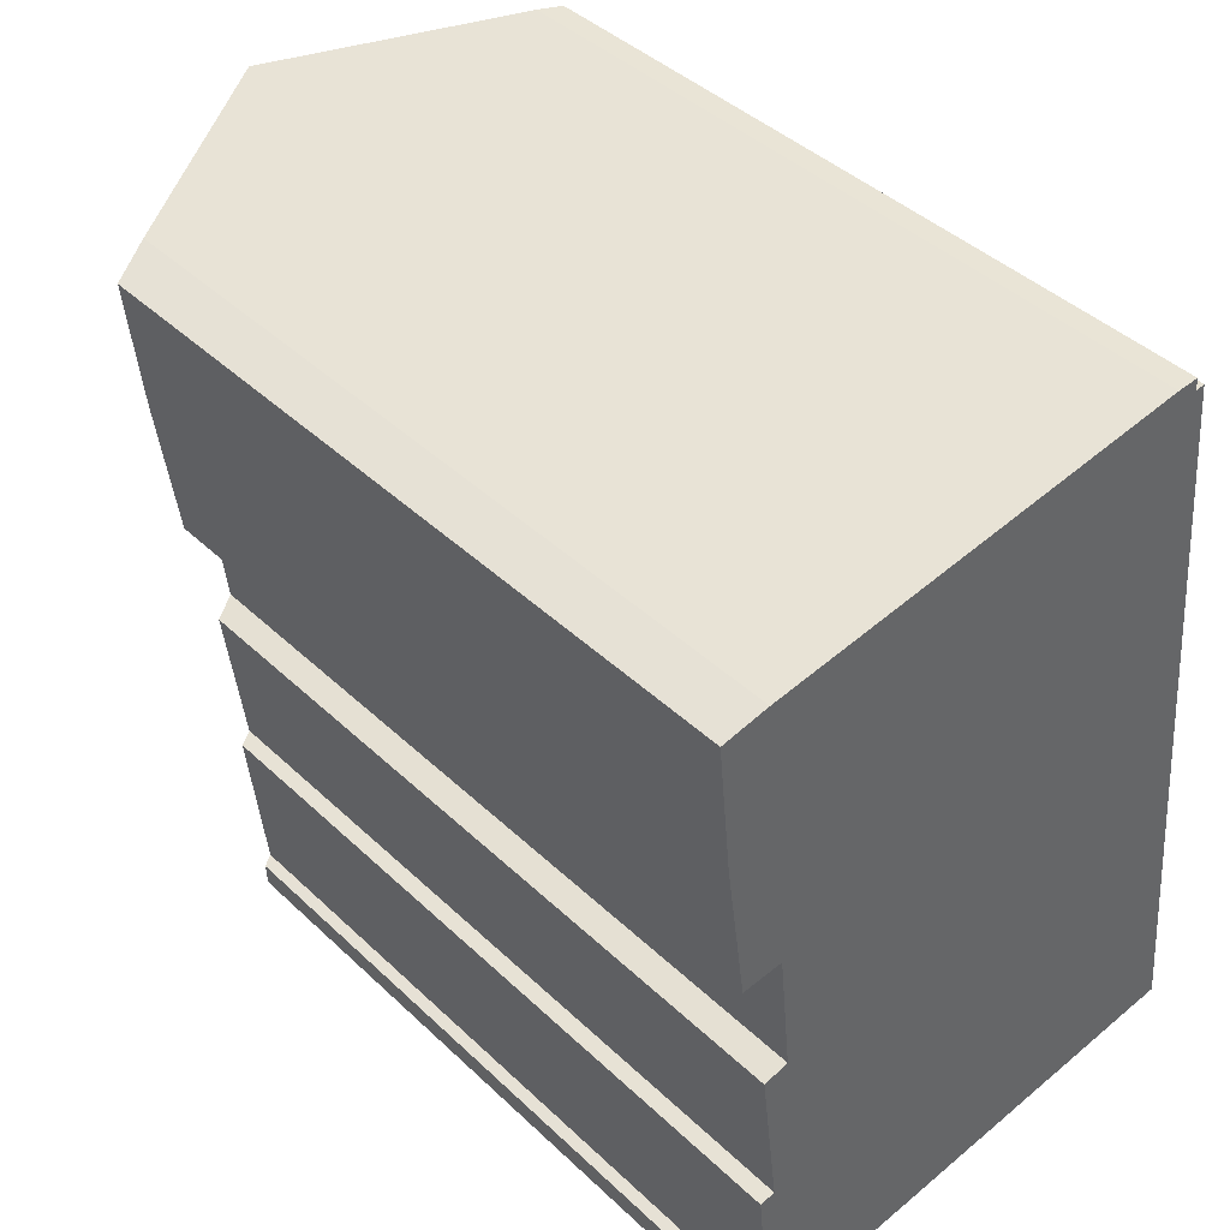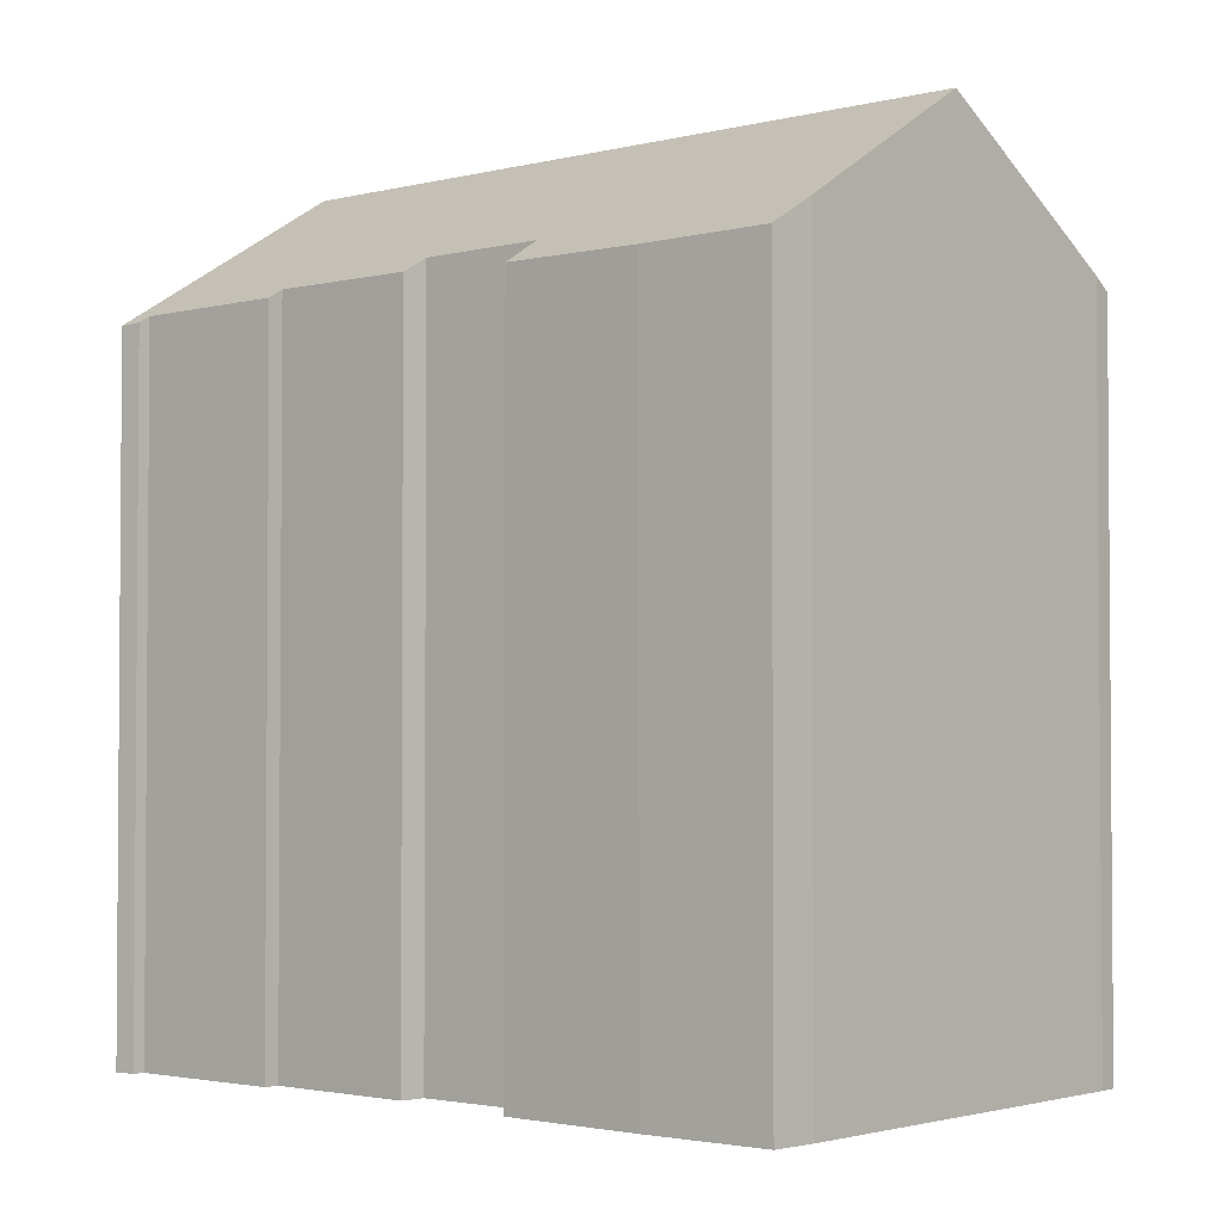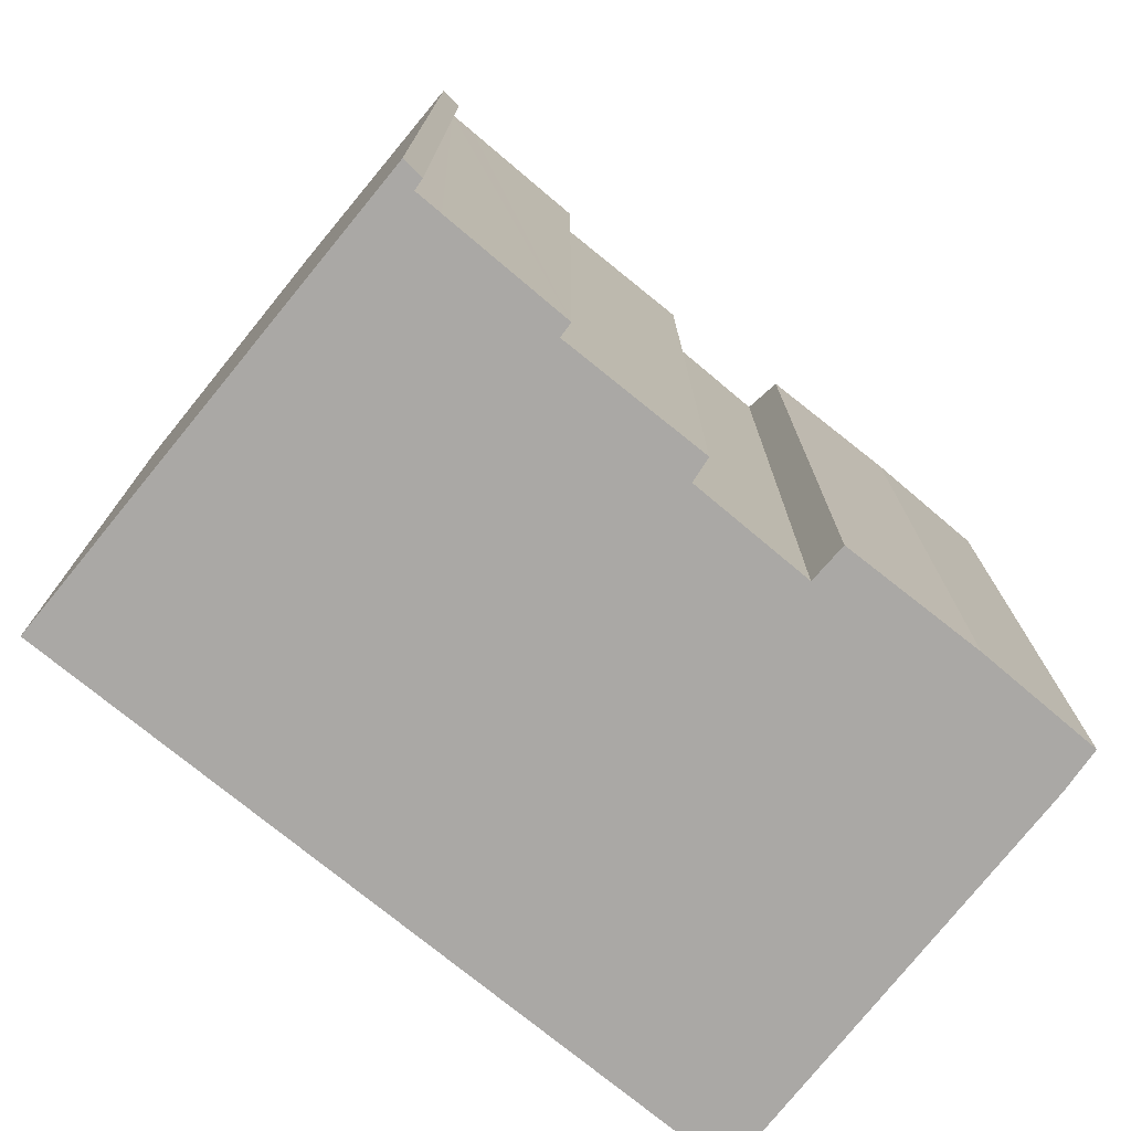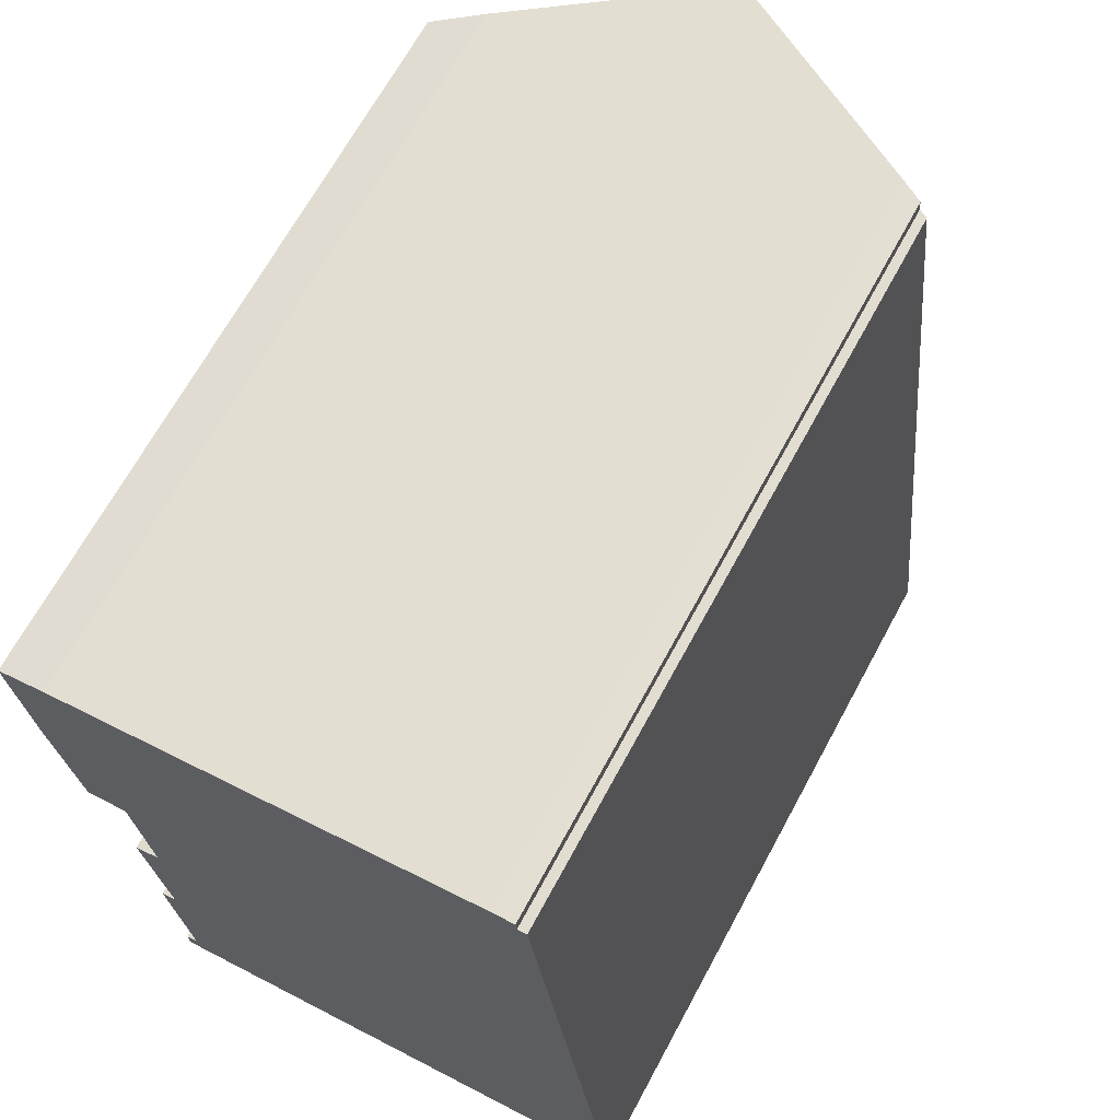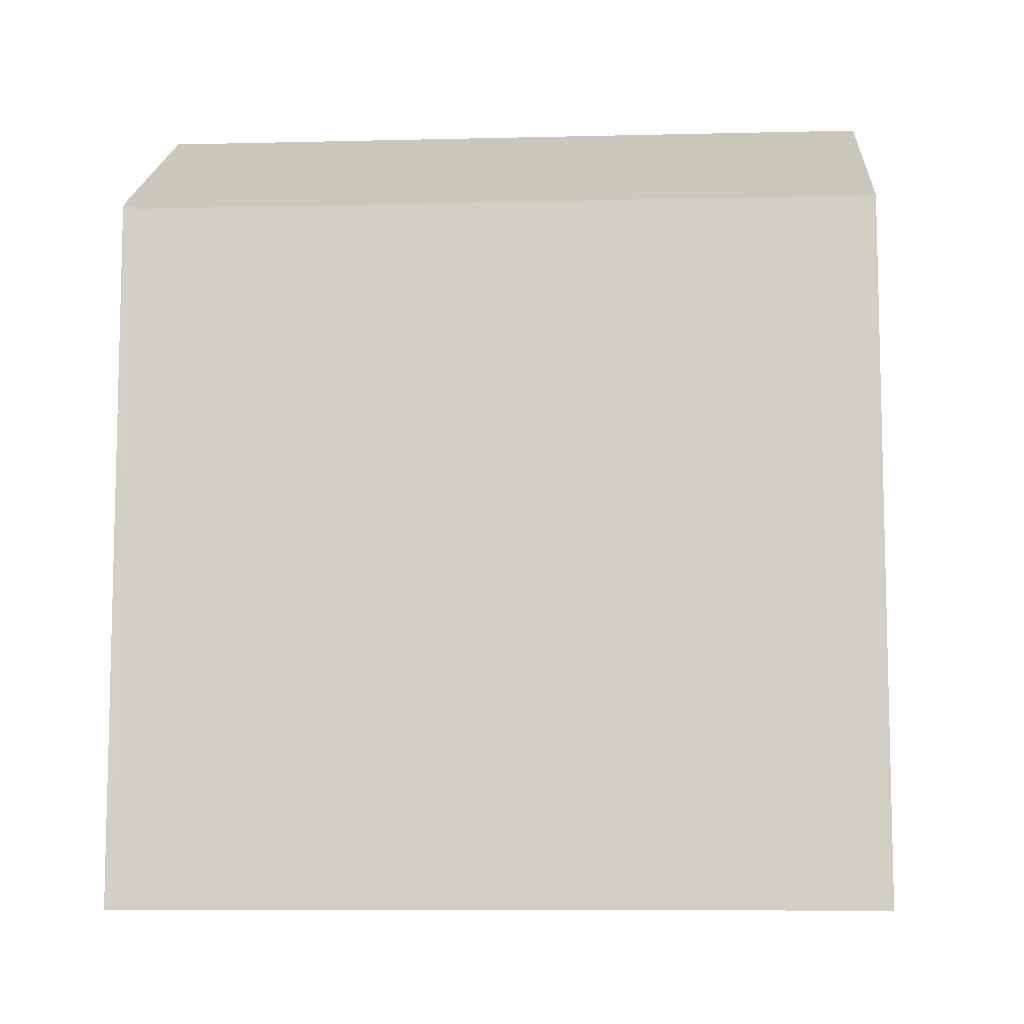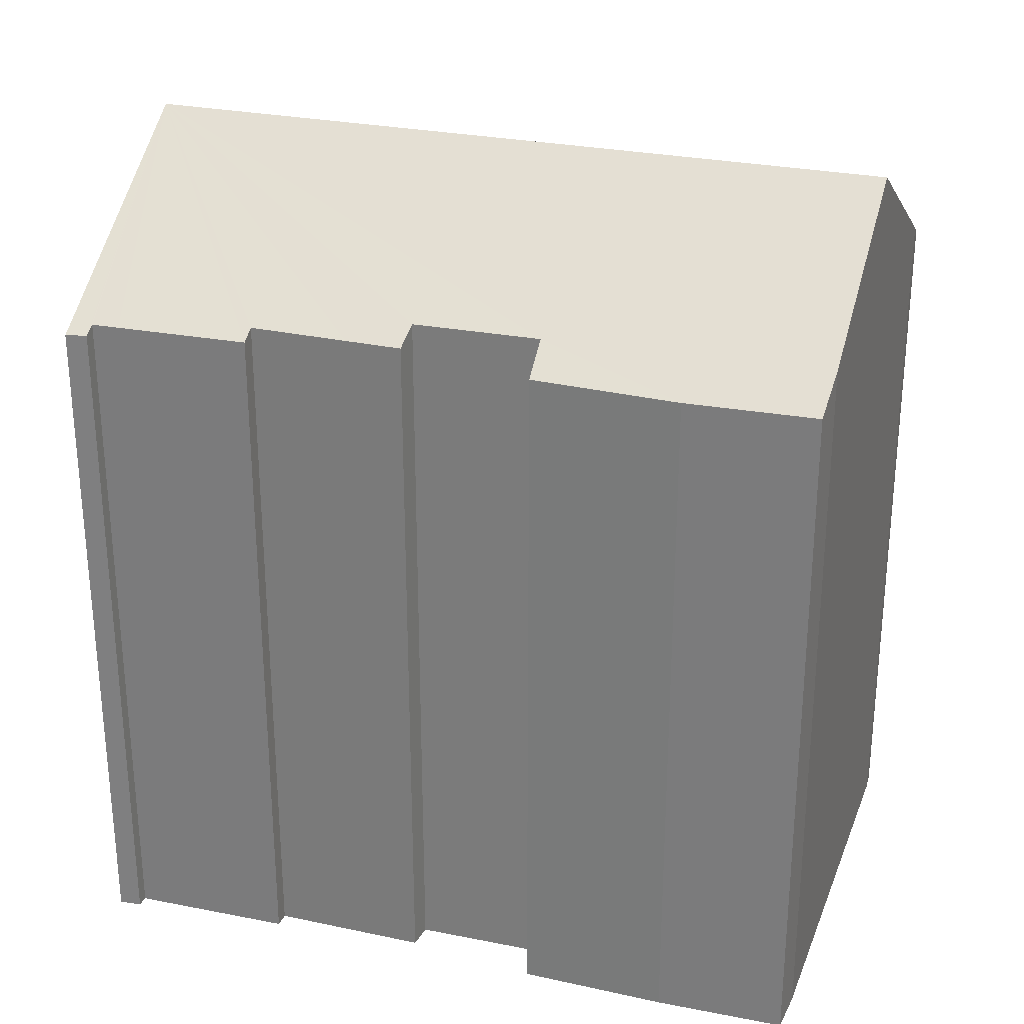
<metadata>
{"format":"obj","ext":"obj","renderer":"f3d","projection":"perspective","resolution":1024,"background":"white","views":[{"elev":42.2,"azim":-41.7,"up":"+Z"},{"elev":-2.5,"azim":-55.9,"up":"+Y"},{"elev":-75.2,"azim":-135.8,"up":"+Y"},{"elev":67.4,"azim":28.4,"up":"+Z"},{"elev":-9.0,"azim":87.4,"up":"+Y"},{"elev":28.0,"azim":-79.0,"up":"+Y"}]}
</metadata>
<code>
v  6.681 23.51 0.965
v  8.992 23.51 -19.86
v  1.256 20.22 0.24
v  0 19.45 1.191e-15
v  0.342 19.41 -3.593
v  1.99 20.14 -7.526
v  0.879 19.47 -7.619
v  2.347 20.12 -11.06
v  1.663 19.7 -11.22
v  1.849 19.71 -12.76
v  2.178 19.73 -15.47
v  1.756 19.47 -15.54
v  2.119 19.44 -19.22
v  2.194 19.43 -19.99
v  2.059 19.35 -20.01
v  1.873 19.24 -20.05
v  2.128 19.35 -20.63
v  1.882 19.2 -20.66
v  15.76 19.41 -19.1
v  13.21 19.57 1.456
v  13.46 19.42 1.498
v  15.28 19.7 -19.16
v  13.16 19.58 1.796
v  13.18 19.57 1.797
v  12.62 19.91 1.759
v  2.178 9.474e-16 -15.47
v  1.756 9.514e-16 -15.54
v  2.347 6.77e-16 -11.06
v  1.663 6.87e-16 -11.22
v  1.256 -1.47e-17 0.24
v  0 0 0
v  12.62 -1.077e-16 1.759
v  6.681 -5.909e-17 0.965
v  13.16 -1.1e-16 1.796
v  13.18 -1.1e-16 1.797
v  13.21 -8.915e-17 1.456
v  13.46 -9.173e-17 1.498
v  2.194 1.224e-15 -19.99
v  1.873 1.227e-15 -20.05
v  2.059 1.225e-15 -20.01
v  1.849 7.813e-16 -12.76
v  1.99 4.608e-16 -7.526
v  0.879 4.665e-16 -7.619
v  0.342 2.2e-16 -3.593
v  1.882 1.265e-15 -20.66
v  2.119 1.177e-15 -19.22
v  15.76 1.17e-15 -19.1
v  2.128 1.263e-15 -20.63
v  15.28 1.173e-15 -19.16
v  8.992 1.216e-15 -19.86
g defaultobject
f 1 2 3
f 4 3 2
f 5 4 2
f 6 5 2
f 7 5 6
f 8 6 2
f 9 8 2
f 10 9 2
f 11 10 2
f 12 11 2
f 13 12 2
f 14 13 2
f 15 14 2
f 16 15 2
f 17 16 2
f 18 16 17
f 19 20 21
f 20 19 1
f 1 19 2
f 2 19 22
f 20 23 24
f 23 20 25
f 25 20 1
f 12 26 11
f 26 12 27
f 9 28 8
f 28 9 29
f 4 30 3
f 30 4 31
f 3 25 1
f 25 3 30
f 25 30 32
f 32 30 33
f 32 23 25
f 23 32 34
f 34 24 23
f 24 34 35
f 36 21 20
f 21 36 37
f 15 38 14
f 38 15 16
f 38 16 39
f 38 39 40
f 26 10 11
f 10 26 9
f 9 26 29
f 29 26 41
f 8 42 6
f 42 8 28
f 43 5 7
f 5 43 44
f 5 31 4
f 31 5 44
f 18 39 16
f 39 18 45
f 13 27 12
f 27 13 14
f 27 14 46
f 46 14 38
f 42 7 6
f 7 42 43
f 22 17 2
f 17 22 19
f 17 19 47
f 17 47 18
f 18 47 48
f 18 48 45
f 48 47 49
f 48 49 50
f 24 36 20
f 36 24 35
f 37 19 21
f 19 37 47
f 44 43 42
f 48 39 45
f 39 48 50
f 39 50 40
f 40 50 38
f 38 50 46
f 46 50 27
f 27 50 49
f 27 49 26
f 26 49 41
f 41 49 47
f 41 47 29
f 29 47 28
f 28 47 37
f 28 37 42
f 42 37 44
f 44 37 36
f 44 36 31
f 31 36 30
f 30 36 33
f 36 32 33
f 32 36 35
f 32 35 34

</code>
